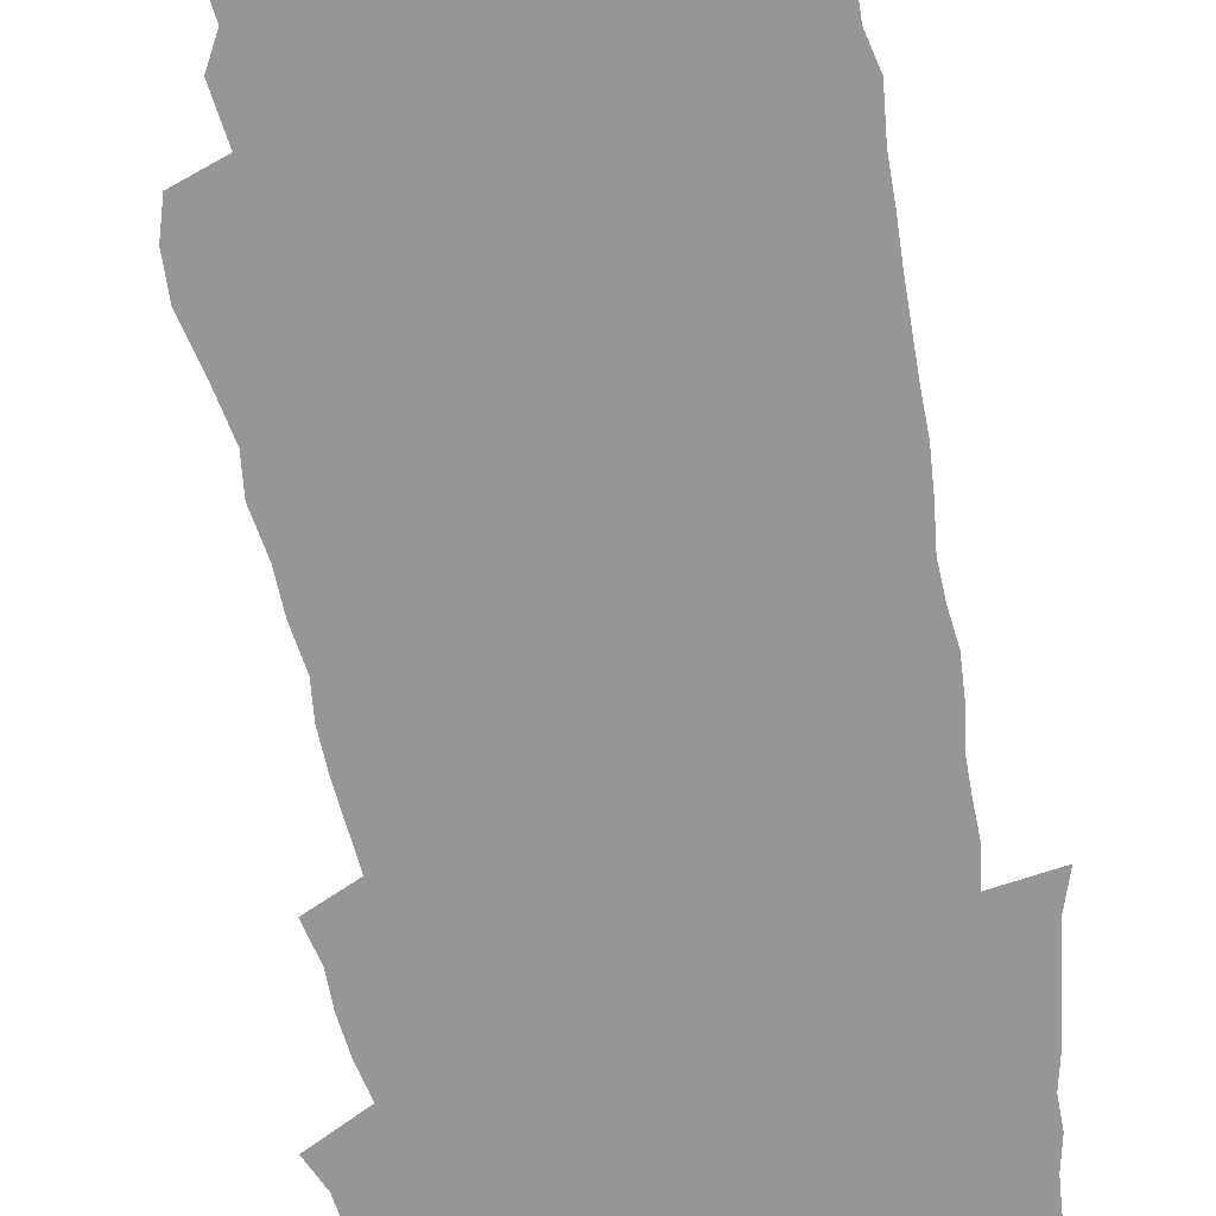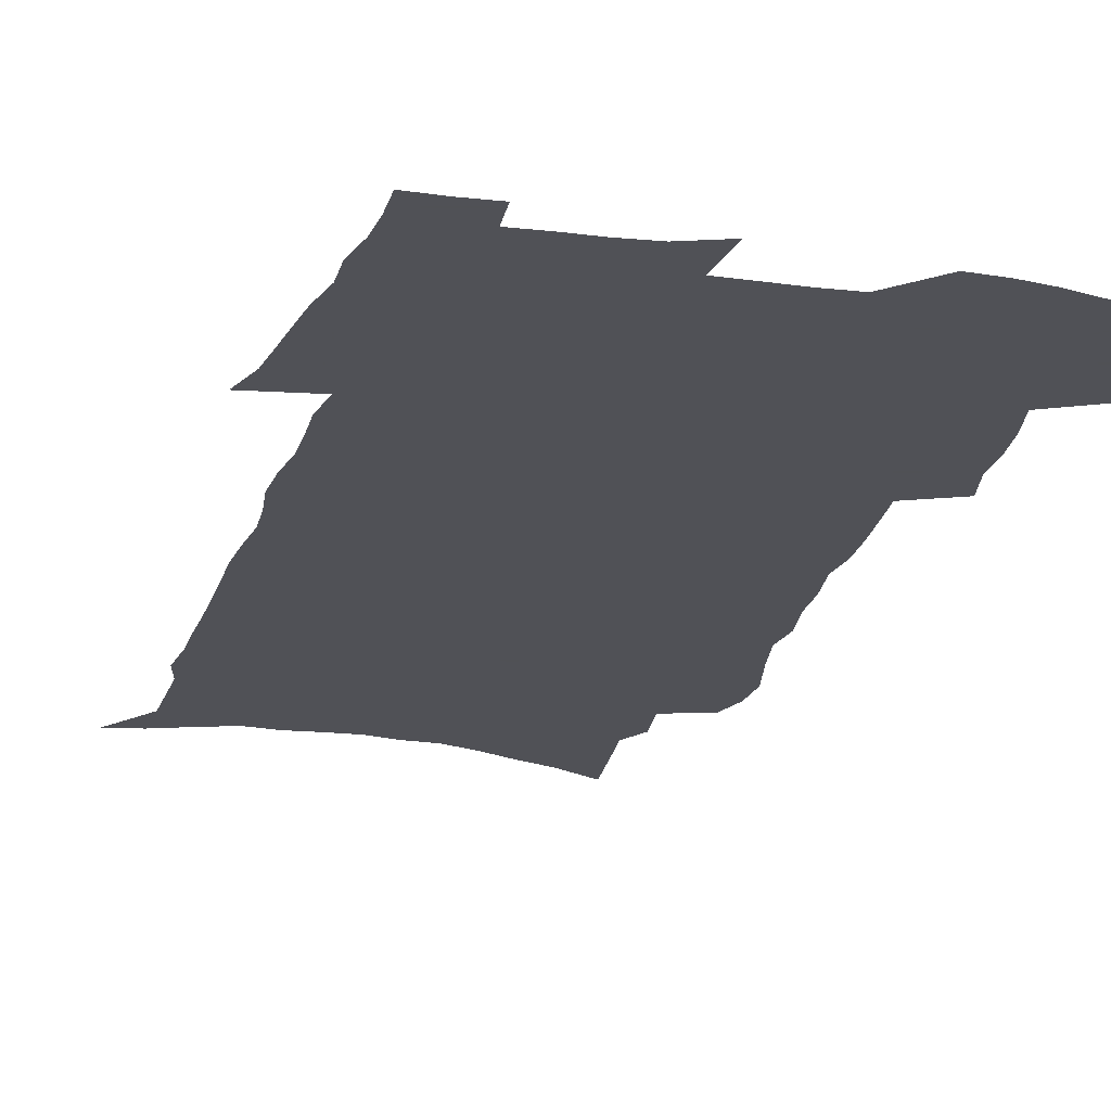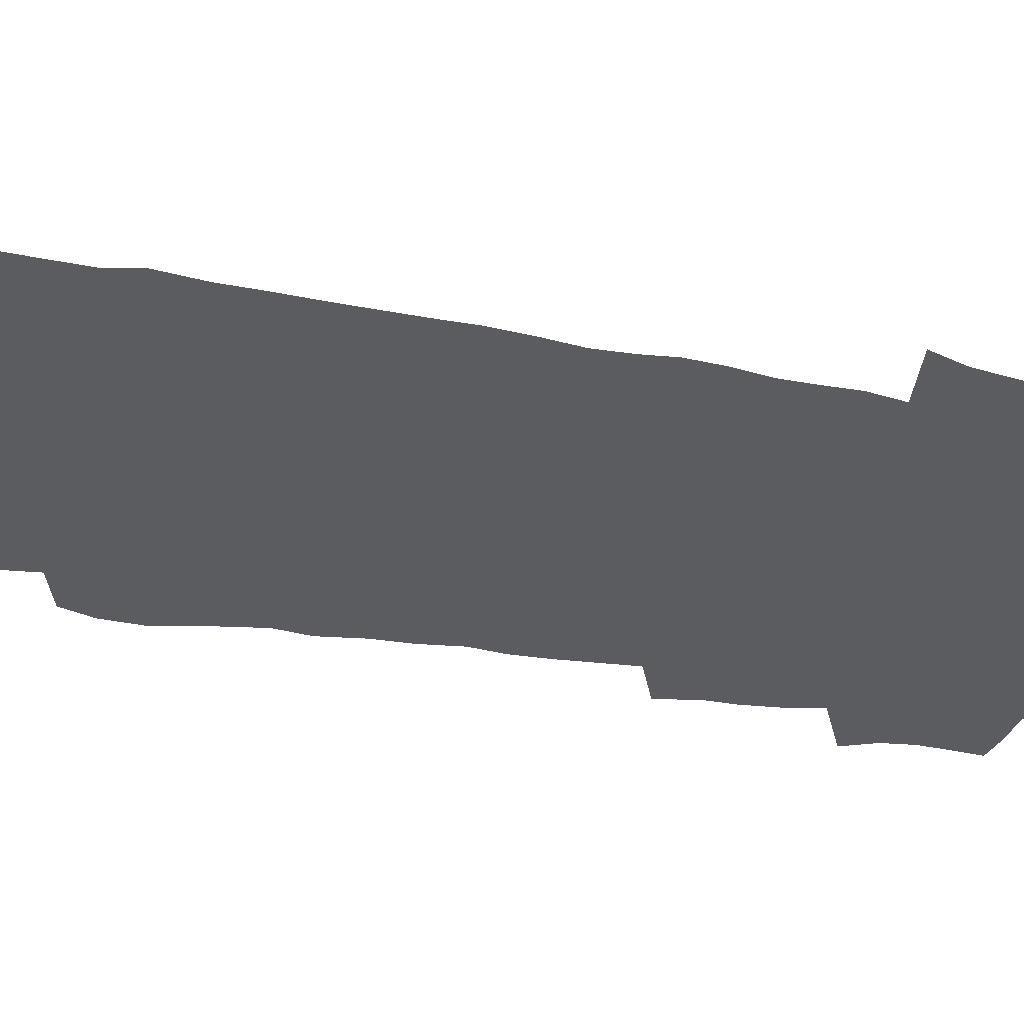
<metadata>
{"format":"obj","ext":"obj","renderer":"f3d","projection":"perspective","resolution":1024,"background":"white","views":[{"elev":-67.9,"azim":9.3,"up":"+Z"},{"elev":-20.3,"azim":164.4,"up":"+Z"},{"elev":-34.2,"azim":74.9,"up":"+Z"}]}
</metadata>
<code>
v 485 514.7 0
v 491.1 528 0
v 493.2 541.1 0
v 492.9 554 0
v 492.2 567 0
v 499.1 441.6 0
v 503.1 457.8 0
v 503.4 471.6 0
v 505.3 486.2 0
v 508.9 501.9 0
v 509.4 514.7 0
v 507.9 527.9 0
v 508.1 540.8 0
v 508.6 553.4 0
v 505 569.2 0
v 505.2 236.1 0
v 501.2 249.8 0
v 501 266.3 0
v 506.3 286.9 0
v 510.3 306.3 0
v 509 320.9 0
v 512.2 338.9 0
v 513.1 354.7 0
v 515.9 372 0
v 514.7 386 0
v 515.6 401.2 0
v 517.3 416.7 0
v 519 432.2 0
v 518.2 445.9 0
v 520.1 460.6 0
v 518.6 473.6 0
v 521.2 488.4 0
v 522.5 502.1 0
v 522.9 515.1 0
v 520.9 528.4 0
v 523.2 541.3 0
v 521.2 555 0
v 518.5 569.8 0
v 521.3 149.8 0
v 524.1 172.1 0
v 527.4 197.2 0
v 521.3 209 0
v 524.3 229.1 0
v 526.2 248 0
v 529.6 267.8 0
v 530.4 284.4 0
v 530.2 299.9 0
v 531.4 316.3 0
v 531.1 331.2 0
v 531.9 347.1 0
v 532.4 362.2 0
v 533.6 377.8 0
v 533.9 392.4 0
v 533.7 406.5 0
v 533.8 420.6 0
v 535.5 435.7 0
v 535 449 0
v 536.1 463.2 0
v 535.3 476.2 0
v 537.4 490.3 0
v 536.4 503 0
v 536.3 516 0
v 536.8 528.9 0
v 536.1 542 0
v 534.1 556.5 0
v 531.2 572.7 0
v 540.4 160.2 0
v 537.5 173.4 0
v 543.6 205.4 0
v 542.5 221.3 0
v 542.8 238.6 0
v 545.8 258.4 0
v 546.6 275 0
v 547.1 291 0
v 548.1 307.3 0
v 547.4 321.7 0
v 547.2 336.5 0
v 550.2 354.5 0
v 549.3 367.5 0
v 549.5 382 0
v 549.8 396.4 0
v 549.3 410 0
v 549.5 423.9 0
v 549 437.2 0
v 549.8 451.2 0
v 550.4 464.9 0
v 550.7 478.1 0
v 550.8 491.1 0
v 550.8 503.8 0
v 551.2 516.4 0
v 550.7 528.9 0
v 550.4 541.3 0
v 547.2 557.6 0
v 544.2 574.5 0
v 554.8 165.5 0
v 556.9 188.6 0
v 559 211.5 0
v 560.2 230.6 0
v 561.8 249.2 0
v 562.1 265.1 0
v 561.8 280 0
v 562.3 295.9 0
v 562.1 310.7 0
v 562 325.5 0
v 562.3 340.8 0
v 562.5 354.9 0
v 563.5 370.6 0
v 563.7 384.9 0
v 563.4 398.5 0
v 564.4 413.4 0
v 564 426.3 0
v 563.9 439.7 0
v 563.9 453 0
v 564.4 466.4 0
v 564.7 479.4 0
v 564.5 491.9 0
v 564.4 504.4 0
v 564.2 516.8 0
v 564 529.2 0
v 563 542.1 0
v 560.8 557.3 0
v 557.6 574.8 0
v 570.4 172.2 0
v 572 193.9 0
v 574.6 218.8 0
v 575.1 236.1 0
v 575.4 252.1 0
v 575.7 268 0
v 576 284 0
v 575.7 298.3 0
v 575.6 313.1 0
v 576.1 328.7 0
v 576.5 343.7 0
v 576.9 358.2 0
v 577.7 374 0
v 577.3 387.2 0
v 576.5 400 0
v 577.1 414.3 0
v 576.8 427.1 0
v 577.6 441.7 0
v 577.4 454.4 0
v 577.3 467.2 0
v 577.3 479.8 0
v 577.2 492.3 0
v 577.3 504.8 0
v 577.3 517.1 0
v 577.1 529.3 0
v 575.8 542.8 0
v 573.8 558.2 0
v 585.3 177.3 0
v 585.3 192 0
v 587.5 219.2 0
v 588.5 239.1 0
v 588.9 255.4 0
v 588.6 268.9 0
v 589.1 285.8 0
v 588.8 300.1 0
v 588.9 315.3 0
v 589.5 331.3 0
v 589.5 345.1 0
v 589.3 357.6 0
v 590.2 375.2 0
v 590.6 389.4 0
v 589.9 402 0
v 589.9 415.2 0
v 589.1 427.3 0
v 590 442.2 0
v 590.1 455.1 0
v 590 467.8 0
v 590.1 480.4 0
v 590.1 492.9 0
v 590.2 505.3 0
v 589.8 517.5 0
v 589.5 529.7 0
v 588.8 542.8 0
v 587.6 557.1 0
v 599 177.5 0
v 599.9 198.8 0
v 600.7 220.5 0
v 601.4 240.3 0
v 601.5 256.1 0
v 601.3 269.6 0
v 601.9 287 0
v 601.8 301.3 0
v 602 317 0
v 602 331 0
v 602.2 345.2 0
v 602.5 360.2 0
v 602.6 374.4 0
v 602.7 390.1 0
v 602.7 402.9 0
v 602.5 416.2 0
v 602.4 429.1 0
v 602.5 442.3 0
v 602.7 455.9 0
v 602.8 468.6 0
v 602.6 480.8 0
v 602.7 493.4 0
v 602.7 505.7 0
v 602.4 517.8 0
v 601.9 530.5 0
v 601.6 543.1 0
v 600.8 557 0
v 613 180.1 0
v 613.6 202.2 0
v 613.7 219.8 0
v 614.1 239.7 0
v 614.2 256.8 0
v 614.3 271.6 0
v 614.8 286.1 0
v 614.7 302.5 0
v 614.6 317.2 0
v 614.6 332.3 0
v 614.8 344.3 0
v 615.3 362 0
v 615.2 375.6 0
v 615.3 388.9 0
v 615.1 403.2 0
v 615.1 416.1 0
v 615 429.9 0
v 615.1 442.4 0
v 615 456.3 0
v 615.1 468.6 0
v 615 481 0
v 615 493.4 0
v 614.9 505.8 0
v 614.8 518 0
v 614.8 530.2 0
v 614.4 543.2 0
v 613.9 556.7 0
v 612 577.6 0
v 626.7 179.2 0
v 626.8 202.2 0
v 626.9 221.8 0
v 627 238.6 0
v 627.2 254.6 0
v 627.2 270 0
v 628 284.1 0
v 627.4 302.9 0
v 627.3 317.5 0
v 627.6 331.4 0
v 627.8 347.5 0
v 627.7 362.1 0
v 627.7 375.7 0
v 627.8 389 0
v 627.6 403 0
v 627.6 416.3 0
v 627.8 429.2 0
v 627.6 442.7 0
v 627.6 455.7 0
v 627.4 468.5 0
v 627.3 481 0
v 627.7 493.2 0
v 627.2 506 0
v 627.4 518.2 0
v 627.2 530.5 0
v 627.1 543.2 0
v 627 557.3 0
v 627.8 571.5 0
v 640.4 177.6 0
v 640.5 199.3 0
v 640 220.5 0
v 639.9 237.9 0
v 640.7 252.1 0
v 641.5 265.7 0
v 641.1 283.9 0
v 640.9 299.9 0
v 640.3 316.1 0
v 640.9 329.5 0
v 640.4 346.6 0
v 640.4 360.8 0
v 640.3 374.9 0
v 640.5 388.3 0
v 640.7 401.7 0
v 640.6 415.4 0
v 640.4 429 0
v 640.5 441.9 0
v 640.4 455 0
v 640.2 468 0
v 640.4 480.6 0
v 640.2 493.3 0
v 640.5 505.7 0
v 639.8 518.4 0
v 639.8 530.7 0
v 640 543.4 0
v 640.3 557.4 0
v 641.2 570 0
v 654.2 178.9 0
v 654.4 196.7 0
v 653.6 217.4 0
v 653.6 234.4 0
v 654.2 249.9 0
v 654.1 266.6 0
v 655.1 280.8 0
v 654.2 298 0
v 654.4 312.9 0
v 653.7 329.2 0
v 654.3 343.3 0
v 654.4 357.7 0
v 653.9 372.5 0
v 653.4 387.1 0
v 654.1 400.2 0
v 653.9 414.1 0
v 653.6 427.8 0
v 653.6 441.1 0
v 653.4 454.3 0
v 653.6 467.2 0
v 653.5 480.1 0
v 652.7 493.3 0
v 653.1 505.7 0
v 652.8 518.3 0
v 652.9 530.9 0
v 652.9 543.5 0
v 653.3 556.4 0
v 654.1 569.6 0
v 669 173.5 0
v 670.2 189.6 0
v 669.1 210.4 0
v 668.8 228.4 0
v 669.4 244.6 0
v 669.4 261.2 0
v 669.5 277 0
v 668.8 293.8 0
v 668.8 309.3 0
v 667.9 325.6 0
v 668.2 340.3 0
v 668.3 354.9 0
v 667.8 369.9 0
v 668.5 383.5 0
v 670.1 396.6 0
v 668.4 411.7 0
v 668.7 425.2 0
v 667.7 439.3 0
v 668.1 452.5 0
v 667.9 465.9 0
v 668 479 0
v 667.4 492.3 0
v 666.1 505.5 0
v 666.8 518.1 0
v 665.3 531.2 0
v 665.6 543.3 0
v 666 555.4 0
v 666.9 568.6 0
v 667.9 581.4 0
v 684.8 167.2 0
v 684.1 187.6 0
v 684 205.3 0
v 684 222.8 0
v 687.4 236.2 0
v 685.9 254.6 0
v 686 270.5 0
v 685.8 286.9 0
v 685.9 302.6 0
v 686 318.1 0
v 686.5 333.1 0
v 685.6 348.9 0
v 684.1 365.1 0
v 685 379 0
v 686.9 392.3 0
v 686.4 407 0
v 684.5 422.3 0
v 684.8 436 0
v 685.4 449.4 0
v 683.5 464 0
v 684.3 477.2 0
v 684.9 490.3 0
v 682.1 504.3 0
v 681.9 517.2 0
v 679.9 530.6 0
v 678.9 543.1 0
v 678.5 555.3 0
v 679.7 567.7 0
v 680.6 580.4 0
v 699.2 164.4 0
v 709.1 459.6 0
v 704.4 474.8 0
v 702.8 488.6 0
v 701.3 502.2 0
v 699.7 515.6 0
v 696.8 529.4 0
v 697.2 542.2 0
v 694.5 555.3 0
v 693.8 567.8 0
v 694 580.3 0
f 10 11 1
f 1 11 2
f 11 12 2
f 2 12 3
f 12 13 3
f 3 13 4
f 13 14 4
f 4 14 5
f 14 15 5
f 28 29 6
f 6 29 7
f 29 30 7
f 7 30 8
f 30 31 8
f 8 31 9
f 31 32 9
f 9 32 10
f 32 33 10
f 10 33 11
f 33 34 11
f 11 34 12
f 34 35 12
f 12 35 13
f 35 36 13
f 13 36 14
f 36 37 14
f 14 37 15
f 37 38 15
f 43 44 16
f 16 44 17
f 44 45 17
f 17 45 18
f 45 46 18
f 18 46 19
f 46 47 19
f 19 47 20
f 47 48 20
f 20 48 21
f 48 49 21
f 21 49 22
f 49 50 22
f 22 50 23
f 50 51 23
f 23 51 24
f 51 52 24
f 24 52 25
f 52 53 25
f 25 53 26
f 53 54 26
f 26 54 27
f 54 55 27
f 27 55 28
f 55 56 28
f 28 56 29
f 56 57 29
f 29 57 30
f 57 58 30
f 30 58 31
f 58 59 31
f 31 59 32
f 59 60 32
f 32 60 33
f 60 61 33
f 33 61 34
f 61 62 34
f 34 62 35
f 62 63 35
f 35 63 36
f 63 64 36
f 36 64 37
f 64 65 37
f 37 65 38
f 65 66 38
f 39 67 40
f 67 68 40
f 40 68 41
f 68 69 41
f 41 69 42
f 69 70 42
f 42 70 43
f 70 71 43
f 43 71 44
f 71 72 44
f 44 72 45
f 72 73 45
f 45 73 46
f 73 74 46
f 46 74 47
f 74 75 47
f 47 75 48
f 75 76 48
f 48 76 49
f 76 77 49
f 49 77 50
f 77 78 50
f 50 78 51
f 78 79 51
f 51 79 52
f 79 80 52
f 52 80 53
f 80 81 53
f 53 81 54
f 81 82 54
f 54 82 55
f 82 83 55
f 55 83 56
f 83 84 56
f 56 84 57
f 84 85 57
f 57 85 58
f 85 86 58
f 58 86 59
f 86 87 59
f 59 87 60
f 87 88 60
f 60 88 61
f 88 89 61
f 61 89 62
f 89 90 62
f 62 90 63
f 90 91 63
f 63 91 64
f 91 92 64
f 64 92 65
f 92 93 65
f 65 93 66
f 93 94 66
f 67 95 68
f 95 96 68
f 68 96 69
f 96 97 69
f 69 97 70
f 97 98 70
f 70 98 71
f 98 99 71
f 71 99 72
f 99 100 72
f 72 100 73
f 100 101 73
f 73 101 74
f 101 102 74
f 74 102 75
f 102 103 75
f 75 103 76
f 103 104 76
f 76 104 77
f 104 105 77
f 77 105 78
f 105 106 78
f 78 106 79
f 106 107 79
f 79 107 80
f 107 108 80
f 80 108 81
f 108 109 81
f 81 109 82
f 109 110 82
f 82 110 83
f 110 111 83
f 83 111 84
f 111 112 84
f 84 112 85
f 112 113 85
f 85 113 86
f 113 114 86
f 86 114 87
f 114 115 87
f 87 115 88
f 115 116 88
f 88 116 89
f 116 117 89
f 89 117 90
f 117 118 90
f 90 118 91
f 118 119 91
f 91 119 92
f 119 120 92
f 92 120 93
f 120 121 93
f 93 121 94
f 121 122 94
f 95 123 96
f 123 124 96
f 96 124 97
f 124 125 97
f 97 125 98
f 125 126 98
f 98 126 99
f 126 127 99
f 99 127 100
f 127 128 100
f 100 128 101
f 128 129 101
f 101 129 102
f 129 130 102
f 102 130 103
f 130 131 103
f 103 131 104
f 131 132 104
f 104 132 105
f 132 133 105
f 105 133 106
f 133 134 106
f 106 134 107
f 134 135 107
f 107 135 108
f 135 136 108
f 108 136 109
f 136 137 109
f 109 137 110
f 137 138 110
f 110 138 111
f 138 139 111
f 111 139 112
f 139 140 112
f 112 140 113
f 140 141 113
f 113 141 114
f 141 142 114
f 114 142 115
f 142 143 115
f 115 143 116
f 143 144 116
f 116 144 117
f 144 145 117
f 117 145 118
f 145 146 118
f 118 146 119
f 146 147 119
f 119 147 120
f 147 148 120
f 120 148 121
f 148 149 121
f 121 149 122
f 123 150 124
f 150 151 124
f 124 151 125
f 151 152 125
f 125 152 126
f 152 153 126
f 126 153 127
f 153 154 127
f 127 154 128
f 154 155 128
f 128 155 129
f 155 156 129
f 129 156 130
f 156 157 130
f 130 157 131
f 157 158 131
f 131 158 132
f 158 159 132
f 132 159 133
f 159 160 133
f 133 160 134
f 160 161 134
f 134 161 135
f 161 162 135
f 135 162 136
f 162 163 136
f 136 163 137
f 163 164 137
f 137 164 138
f 164 165 138
f 138 165 139
f 165 166 139
f 139 166 140
f 166 167 140
f 140 167 141
f 167 168 141
f 141 168 142
f 168 169 142
f 142 169 143
f 169 170 143
f 143 170 144
f 170 171 144
f 144 171 145
f 171 172 145
f 145 172 146
f 172 173 146
f 146 173 147
f 173 174 147
f 147 174 148
f 174 175 148
f 148 175 149
f 175 176 149
f 150 177 151
f 177 178 151
f 151 178 152
f 178 179 152
f 152 179 153
f 179 180 153
f 153 180 154
f 180 181 154
f 154 181 155
f 181 182 155
f 155 182 156
f 182 183 156
f 156 183 157
f 183 184 157
f 157 184 158
f 184 185 158
f 158 185 159
f 185 186 159
f 159 186 160
f 186 187 160
f 160 187 161
f 187 188 161
f 161 188 162
f 188 189 162
f 162 189 163
f 189 190 163
f 163 190 164
f 190 191 164
f 164 191 165
f 191 192 165
f 165 192 166
f 192 193 166
f 166 193 167
f 193 194 167
f 167 194 168
f 194 195 168
f 168 195 169
f 195 196 169
f 169 196 170
f 196 197 170
f 170 197 171
f 197 198 171
f 171 198 172
f 198 199 172
f 172 199 173
f 199 200 173
f 173 200 174
f 200 201 174
f 174 201 175
f 201 202 175
f 175 202 176
f 202 203 176
f 177 204 178
f 204 205 178
f 178 205 179
f 205 206 179
f 179 206 180
f 206 207 180
f 180 207 181
f 207 208 181
f 181 208 182
f 208 209 182
f 182 209 183
f 209 210 183
f 183 210 184
f 210 211 184
f 184 211 185
f 211 212 185
f 185 212 186
f 212 213 186
f 186 213 187
f 213 214 187
f 187 214 188
f 214 215 188
f 188 215 189
f 215 216 189
f 189 216 190
f 216 217 190
f 190 217 191
f 217 218 191
f 191 218 192
f 218 219 192
f 192 219 193
f 219 220 193
f 193 220 194
f 220 221 194
f 194 221 195
f 221 222 195
f 195 222 196
f 222 223 196
f 196 223 197
f 223 224 197
f 197 224 198
f 224 225 198
f 198 225 199
f 225 226 199
f 199 226 200
f 226 227 200
f 200 227 201
f 227 228 201
f 201 228 202
f 228 229 202
f 202 229 203
f 229 230 203
f 204 232 205
f 232 233 205
f 205 233 206
f 233 234 206
f 206 234 207
f 234 235 207
f 207 235 208
f 235 236 208
f 208 236 209
f 236 237 209
f 209 237 210
f 237 238 210
f 210 238 211
f 238 239 211
f 211 239 212
f 239 240 212
f 212 240 213
f 240 241 213
f 213 241 214
f 241 242 214
f 214 242 215
f 242 243 215
f 215 243 216
f 243 244 216
f 216 244 217
f 244 245 217
f 217 245 218
f 245 246 218
f 218 246 219
f 246 247 219
f 219 247 220
f 247 248 220
f 220 248 221
f 248 249 221
f 221 249 222
f 249 250 222
f 222 250 223
f 250 251 223
f 223 251 224
f 251 252 224
f 224 252 225
f 252 253 225
f 225 253 226
f 253 254 226
f 226 254 227
f 254 255 227
f 227 255 228
f 255 256 228
f 228 256 229
f 256 257 229
f 229 257 230
f 257 258 230
f 230 258 231
f 258 259 231
f 232 260 233
f 260 261 233
f 233 261 234
f 261 262 234
f 234 262 235
f 262 263 235
f 235 263 236
f 263 264 236
f 236 264 237
f 264 265 237
f 237 265 238
f 265 266 238
f 238 266 239
f 266 267 239
f 239 267 240
f 267 268 240
f 240 268 241
f 268 269 241
f 241 269 242
f 269 270 242
f 242 270 243
f 270 271 243
f 243 271 244
f 271 272 244
f 244 272 245
f 272 273 245
f 245 273 246
f 273 274 246
f 246 274 247
f 274 275 247
f 247 275 248
f 275 276 248
f 248 276 249
f 276 277 249
f 249 277 250
f 277 278 250
f 250 278 251
f 278 279 251
f 251 279 252
f 279 280 252
f 252 280 253
f 280 281 253
f 253 281 254
f 281 282 254
f 254 282 255
f 282 283 255
f 255 283 256
f 283 284 256
f 256 284 257
f 284 285 257
f 257 285 258
f 285 286 258
f 258 286 259
f 286 287 259
f 260 288 261
f 288 289 261
f 261 289 262
f 289 290 262
f 262 290 263
f 290 291 263
f 263 291 264
f 291 292 264
f 264 292 265
f 292 293 265
f 265 293 266
f 293 294 266
f 266 294 267
f 294 295 267
f 267 295 268
f 295 296 268
f 268 296 269
f 296 297 269
f 269 297 270
f 297 298 270
f 270 298 271
f 298 299 271
f 271 299 272
f 299 300 272
f 272 300 273
f 300 301 273
f 273 301 274
f 301 302 274
f 274 302 275
f 302 303 275
f 275 303 276
f 303 304 276
f 276 304 277
f 304 305 277
f 277 305 278
f 305 306 278
f 278 306 279
f 306 307 279
f 279 307 280
f 307 308 280
f 280 308 281
f 308 309 281
f 281 309 282
f 309 310 282
f 282 310 283
f 310 311 283
f 283 311 284
f 311 312 284
f 284 312 285
f 312 313 285
f 285 313 286
f 313 314 286
f 286 314 287
f 314 315 287
f 288 316 289
f 316 317 289
f 289 317 290
f 317 318 290
f 290 318 291
f 318 319 291
f 291 319 292
f 319 320 292
f 292 320 293
f 320 321 293
f 293 321 294
f 321 322 294
f 294 322 295
f 322 323 295
f 295 323 296
f 323 324 296
f 296 324 297
f 324 325 297
f 297 325 298
f 325 326 298
f 298 326 299
f 326 327 299
f 299 327 300
f 327 328 300
f 300 328 301
f 328 329 301
f 301 329 302
f 329 330 302
f 302 330 303
f 330 331 303
f 303 331 304
f 331 332 304
f 304 332 305
f 332 333 305
f 305 333 306
f 333 334 306
f 306 334 307
f 334 335 307
f 307 335 308
f 335 336 308
f 308 336 309
f 336 337 309
f 309 337 310
f 337 338 310
f 310 338 311
f 338 339 311
f 311 339 312
f 339 340 312
f 312 340 313
f 340 341 313
f 313 341 314
f 341 342 314
f 314 342 315
f 342 343 315
f 316 345 317
f 345 346 317
f 317 346 318
f 346 347 318
f 318 347 319
f 347 348 319
f 319 348 320
f 348 349 320
f 320 349 321
f 349 350 321
f 321 350 322
f 350 351 322
f 322 351 323
f 351 352 323
f 323 352 324
f 352 353 324
f 324 353 325
f 353 354 325
f 325 354 326
f 354 355 326
f 326 355 327
f 355 356 327
f 327 356 328
f 356 357 328
f 328 357 329
f 357 358 329
f 329 358 330
f 358 359 330
f 330 359 331
f 359 360 331
f 331 360 332
f 360 361 332
f 332 361 333
f 361 362 333
f 333 362 334
f 362 363 334
f 334 363 335
f 363 364 335
f 335 364 336
f 364 365 336
f 336 365 337
f 365 366 337
f 337 366 338
f 366 367 338
f 338 367 339
f 367 368 339
f 339 368 340
f 368 369 340
f 340 369 341
f 369 370 341
f 341 370 342
f 370 371 342
f 342 371 343
f 371 372 343
f 343 372 344
f 372 373 344
f 345 374 346
f 364 375 365
f 375 376 365
f 365 376 366
f 376 377 366
f 366 377 367
f 377 378 367
f 367 378 368
f 378 379 368
f 368 379 369
f 379 380 369
f 369 380 370
f 380 381 370
f 370 381 371
f 381 382 371
f 371 382 372
f 382 383 372
f 372 383 373
f 383 384 373

</code>
